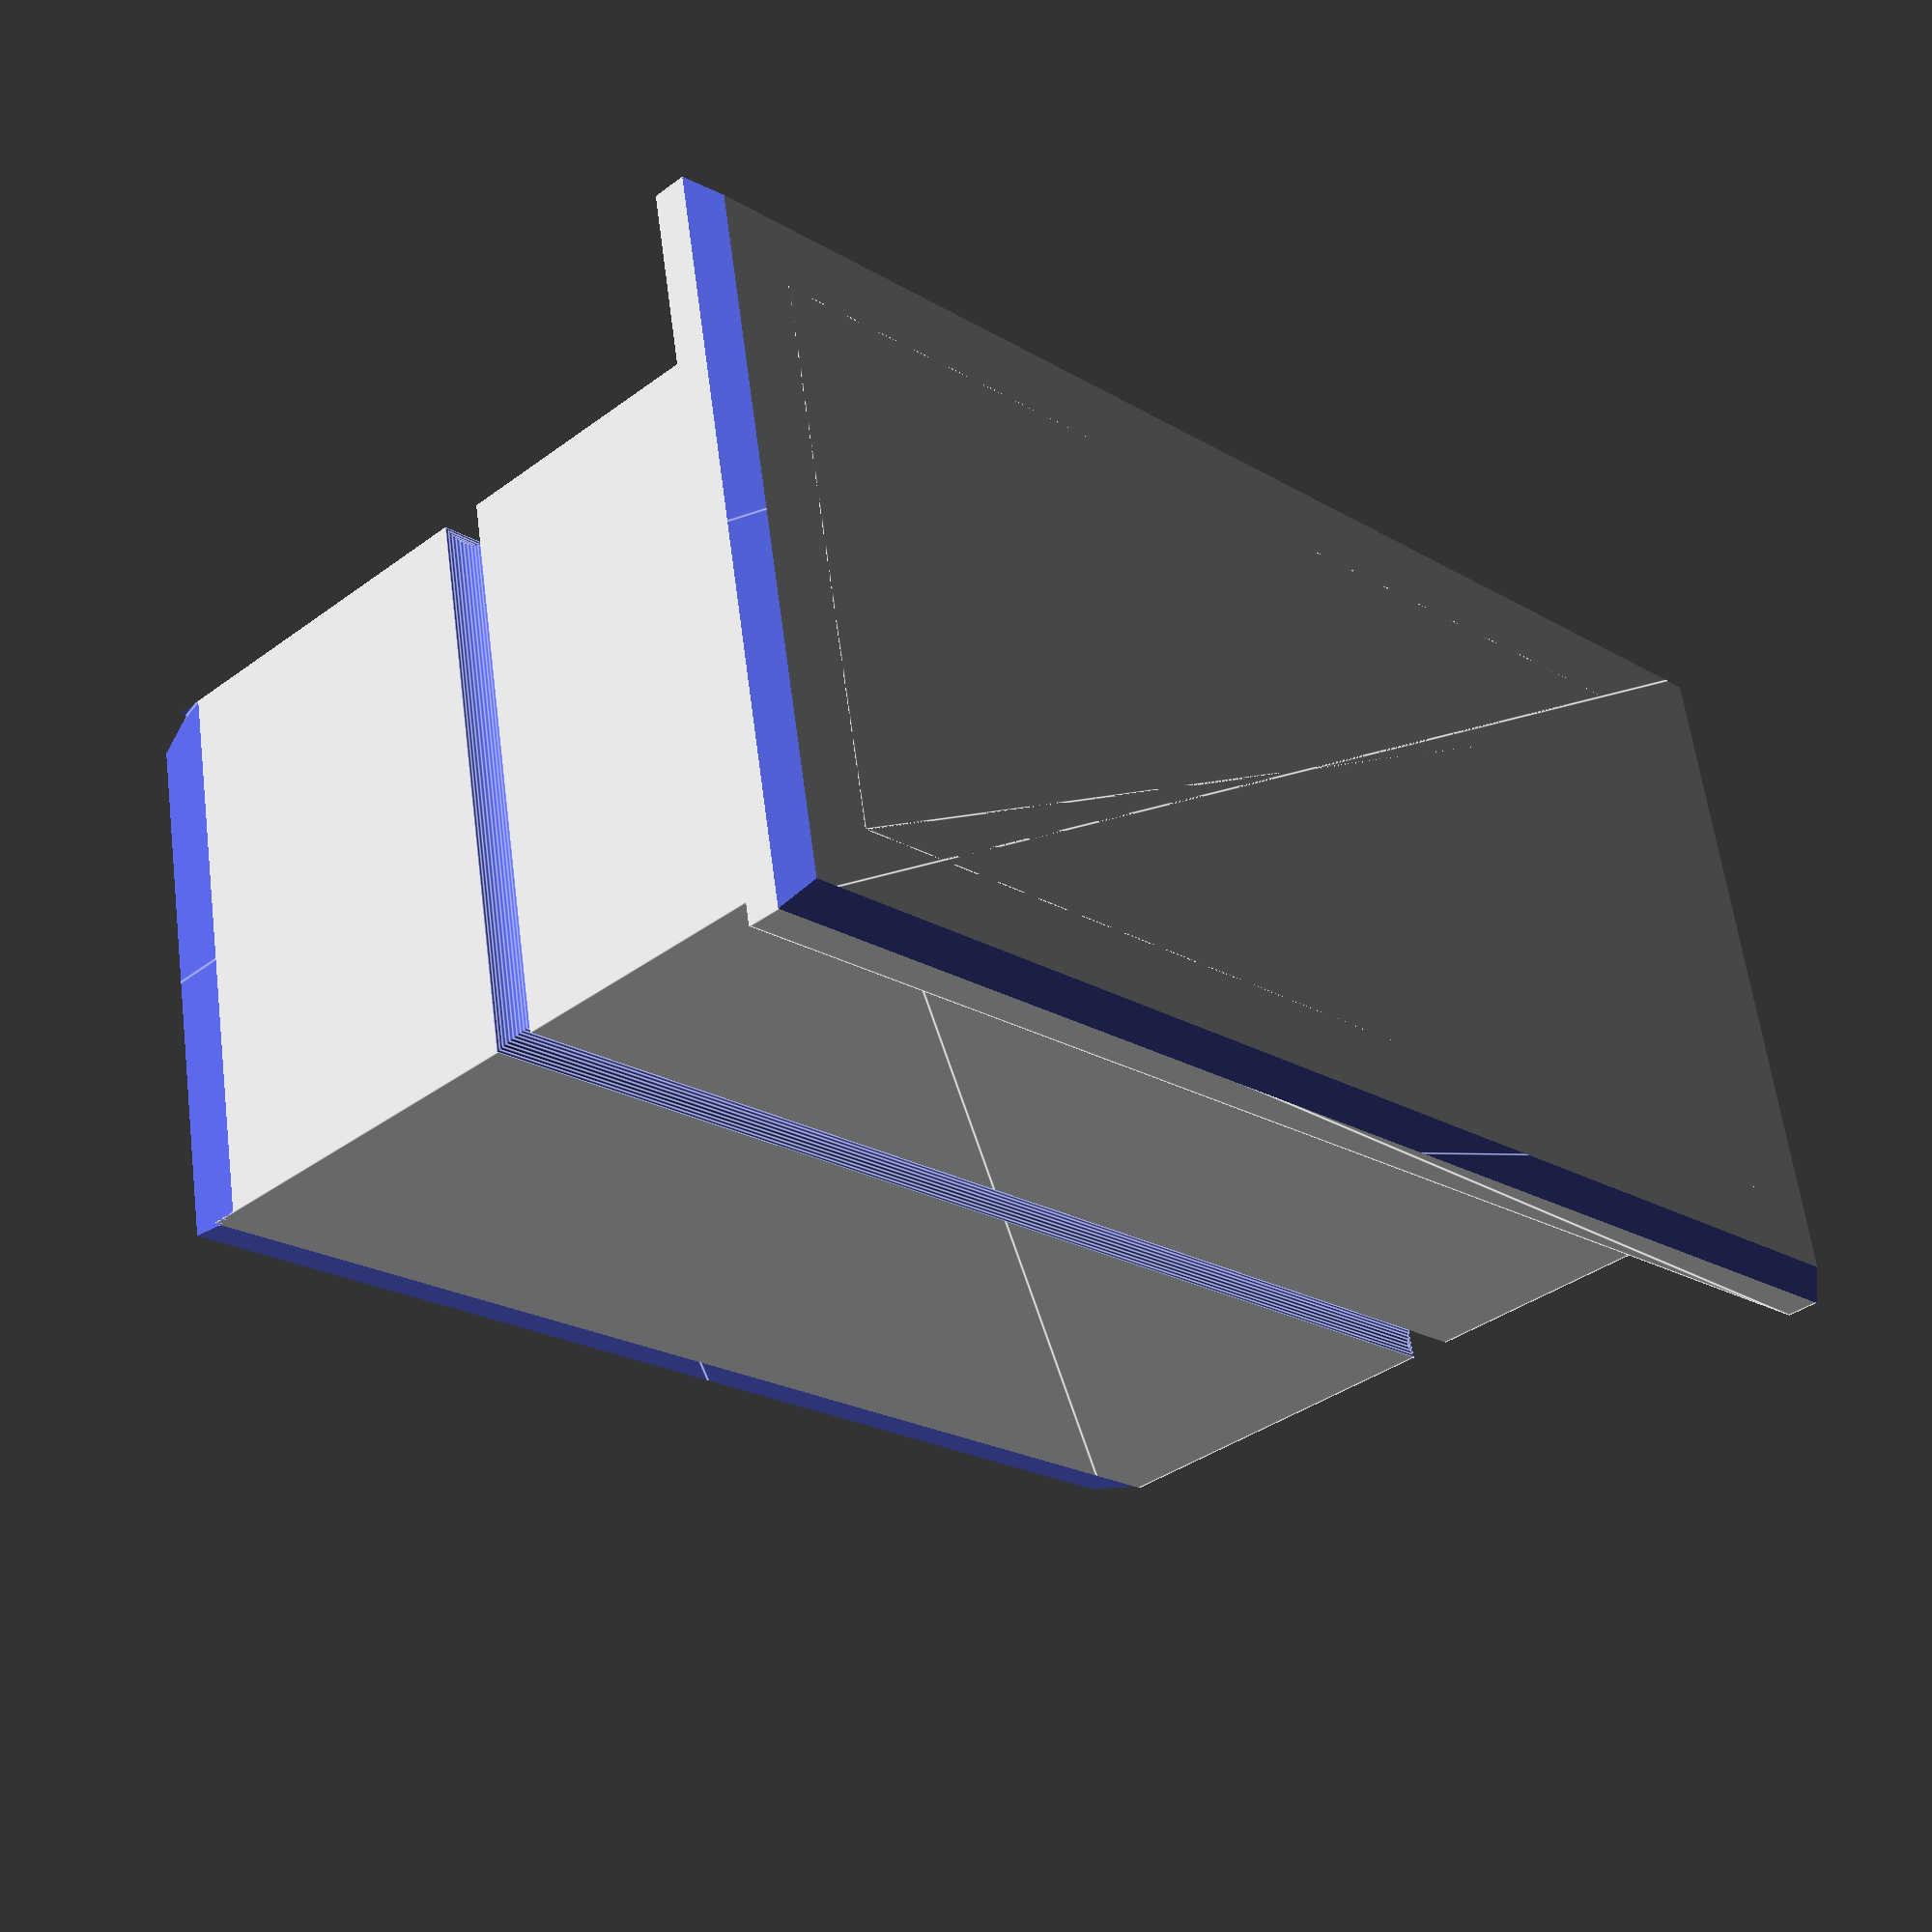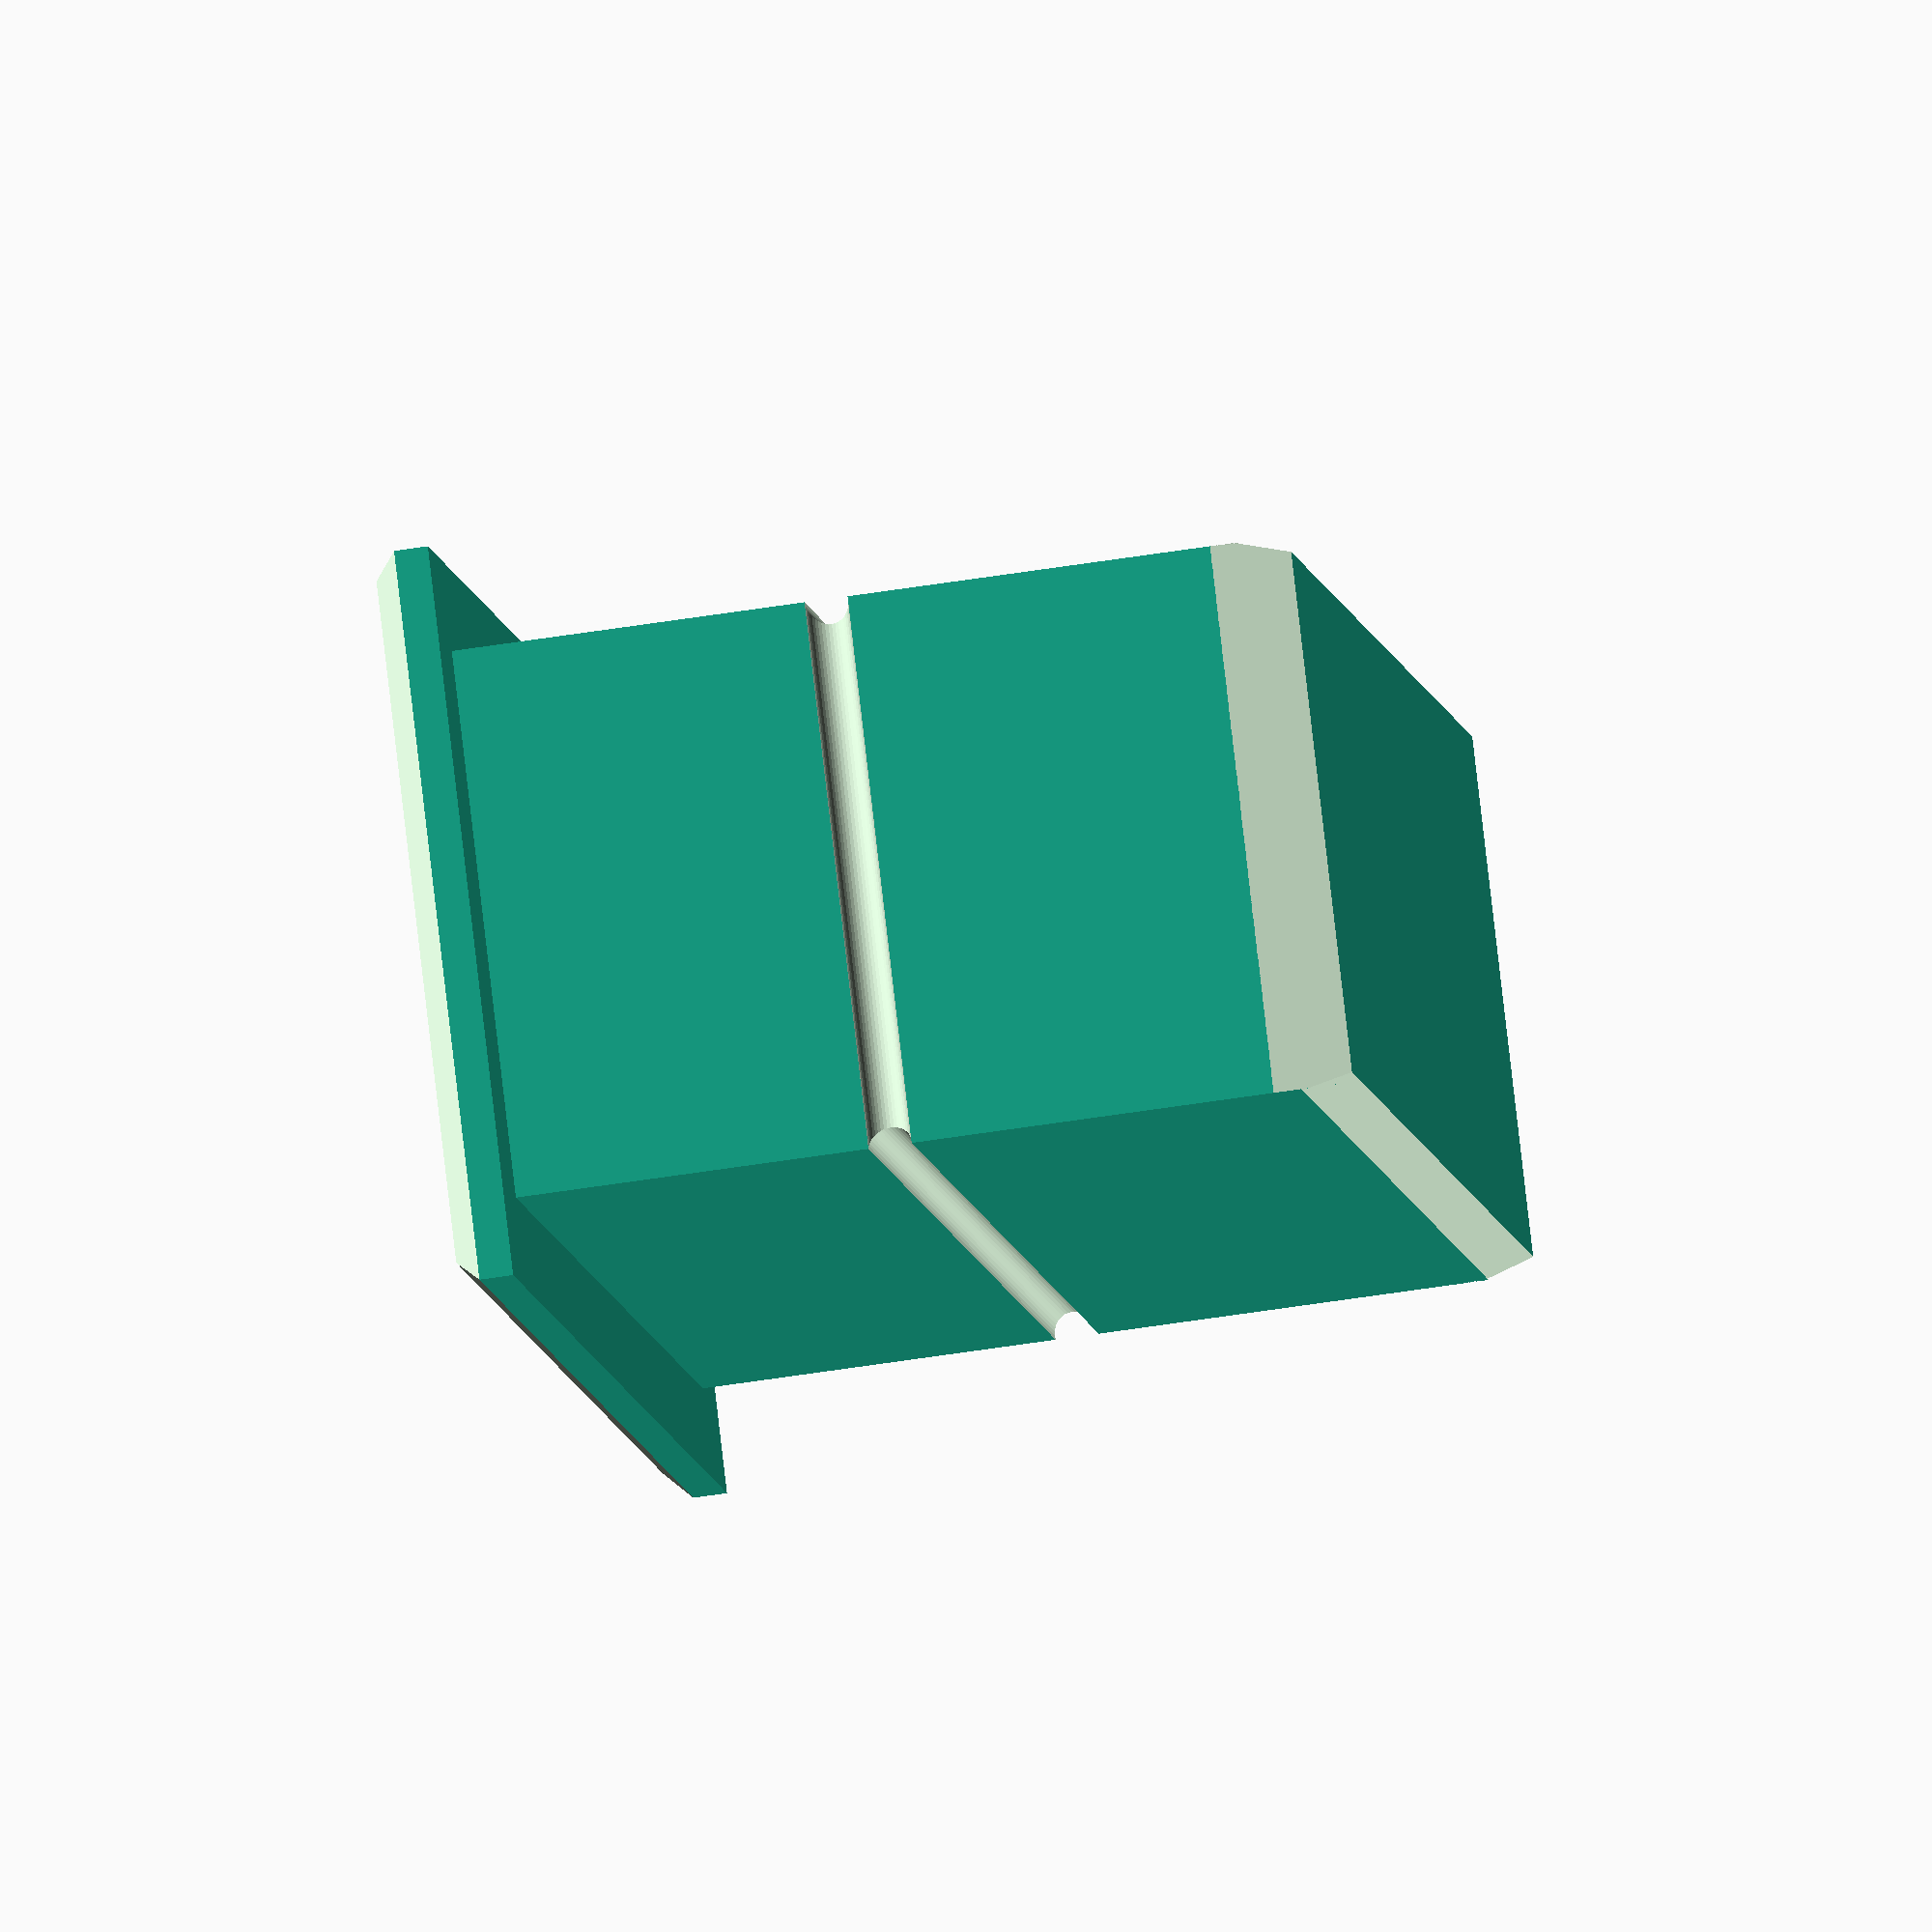
<openscad>
$fn = 40;

in_to_cm_ratio = 25.4;
// make an endcap for rectangular aluminum of widthxheight with wall thickness thick_in
module end_cap(width_in=4, height_in=2, thick_in=0.25){
    cap_thick_mm=4;
    insert_depth_mm=60;
    
    internal_width_in = width_in - (2*thick_in);
    internal_height_in = height_in - (2*thick_in);
    
    internal_width_mm = internal_width_in * in_to_cm_ratio;
    internal_height_mm = internal_height_in * in_to_cm_ratio;
    
    external_width_mm = width_in * in_to_cm_ratio;
    external_height_mm = height_in * in_to_cm_ratio;
    echo("width",  external_width_mm, "height", external_height_mm);
    
    // insert
    difference(){
        linear_extrude(insert_depth_mm+(cap_thick_mm/2)){
            square([internal_width_mm, internal_height_mm], center=true);
        }
        // groove
        translate([0, internal_height_mm/2, insert_depth_mm/2]){
            rotate([0,90,0]){
                cylinder(d=3, h=internal_width_mm*2, center=true);
            }
        }
        translate([0, -internal_height_mm/2, insert_depth_mm/2]){
            rotate([0,90,0]){
                cylinder(d=3, h=internal_width_mm*2, center=true);
            }
        }
        translate([internal_width_mm/2, 0, insert_depth_mm/2]){
            rotate([90,90,0]){
                cylinder(d=3, h=internal_height_mm*2, center=true);
            }
        }
        translate([-internal_width_mm/2, 0, insert_depth_mm/2]){
            rotate([90,90,0]){
                cylinder(d=3, h=internal_height_mm*2, center=true);
            }
        }
        // chamfer insert
        translate([(internal_width_mm/2)*.98,0,insert_depth_mm]){
            rotate([0,75,0]){
                linear_extrude(height=4){
                    square([internal_width_mm*2, internal_height_mm], center=true);
                }
            }
        }        
        translate([-(internal_width_mm/2)*.98,0,insert_depth_mm]){
            rotate([0,-75,0]){
                linear_extrude(height=4){
                    square([internal_width_mm*2, internal_height_mm], center=true);
                }
            }
        }        
        translate([0,(internal_height_mm/2)*.98,insert_depth_mm]){
            rotate([-75,0,0]){
                linear_extrude(height=4){
                    square([internal_width_mm, internal_height_mm*2], center=true);
                }
            }
        }        
        translate([0,-(internal_height_mm/2)*.98,insert_depth_mm]){
            rotate([75,0,0]){
                linear_extrude(height=4){
                    square([internal_width_mm, internal_height_mm*2], center=true);
                }
            }
        }        


    }    
    difference(){
        // head
        linear_extrude(height=cap_thick_mm){
            square([external_width_mm, external_height_mm], center=true);
        }
        // chamfer
        translate([0, (external_height_mm/2)+4,0]){
            rotate([45,0,0]){
                linear_extrude(height=4){
                    square([external_width_mm*2, external_height_mm], center=true);
                }
            }
        }
        translate([0, -(external_height_mm/2)-cap_thick_mm,0]){
            rotate([-45,0,0]){
                linear_extrude(height=4){
                    square([external_width_mm*2, external_height_mm], center=true);
                }
            }
        }
        // chamfer ends
        translate([(external_width_mm/2)+cap_thick_mm,0,0]){
            rotate([0,-45,0]){
                linear_extrude(height=4){
                    square([external_width_mm*2, external_height_mm], center=true);
                }
            }
        }
        // chamfer ends
        translate([-(external_width_mm/2)-cap_thick_mm,0,0]){
            rotate([0,45,0]){
                linear_extrude(height=4){
                    square([external_width_mm*2, external_height_mm], center=true);
                }
            }
        }

    }    
}

end_cap();
        
    
</openscad>
<views>
elev=216.1 azim=10.9 roll=45.8 proj=p view=edges
elev=47.6 azim=321.4 roll=280.6 proj=o view=solid
</views>
